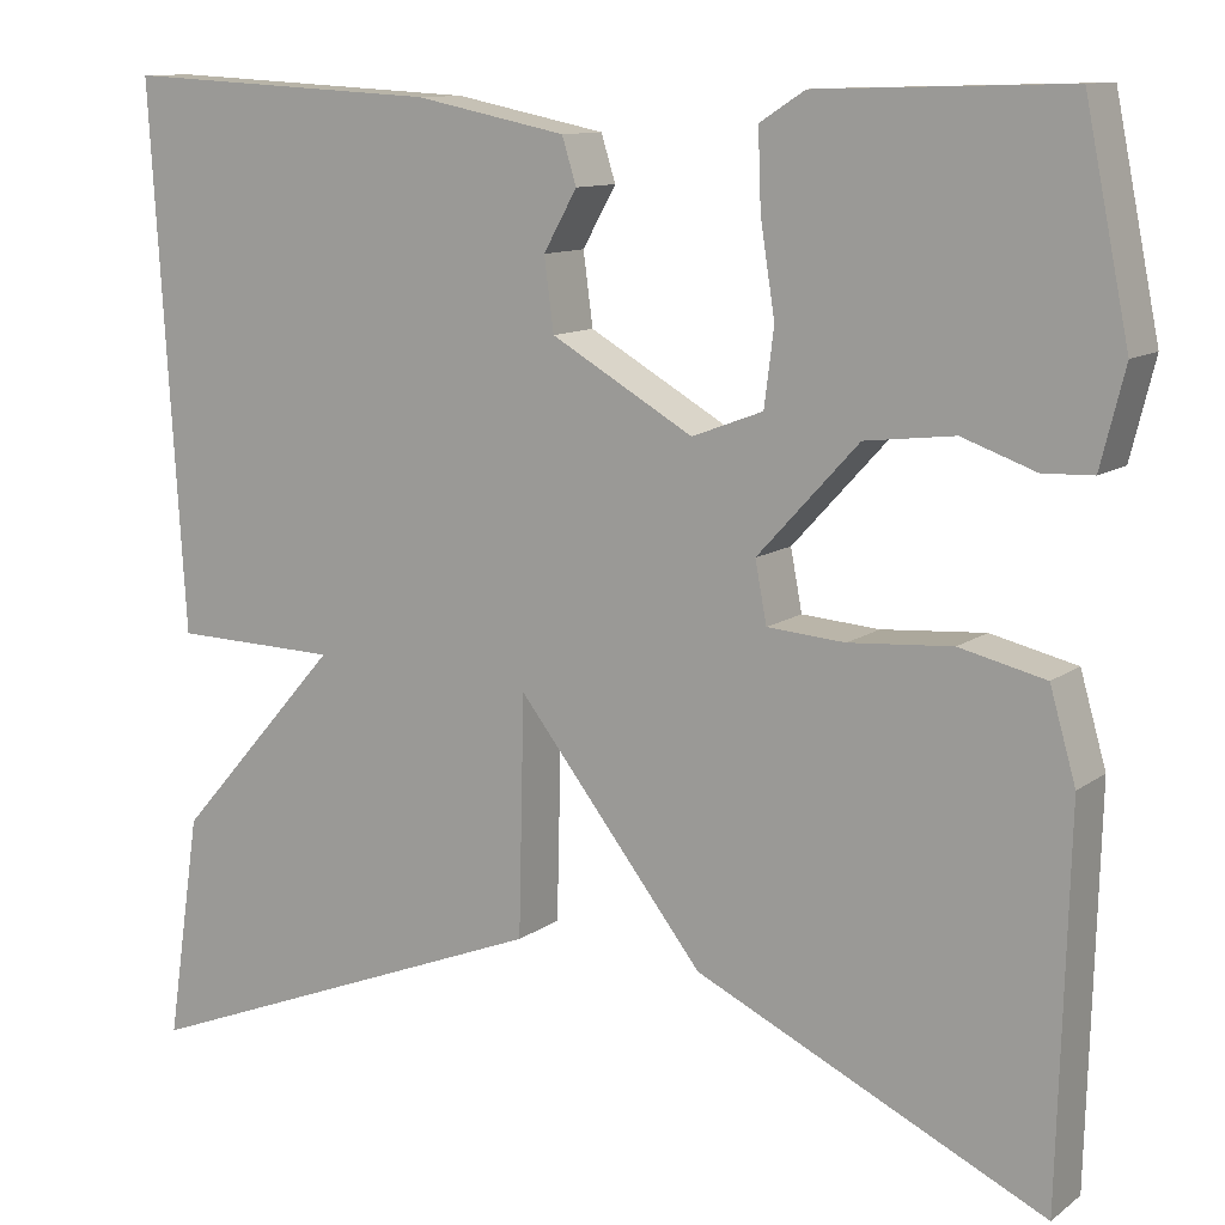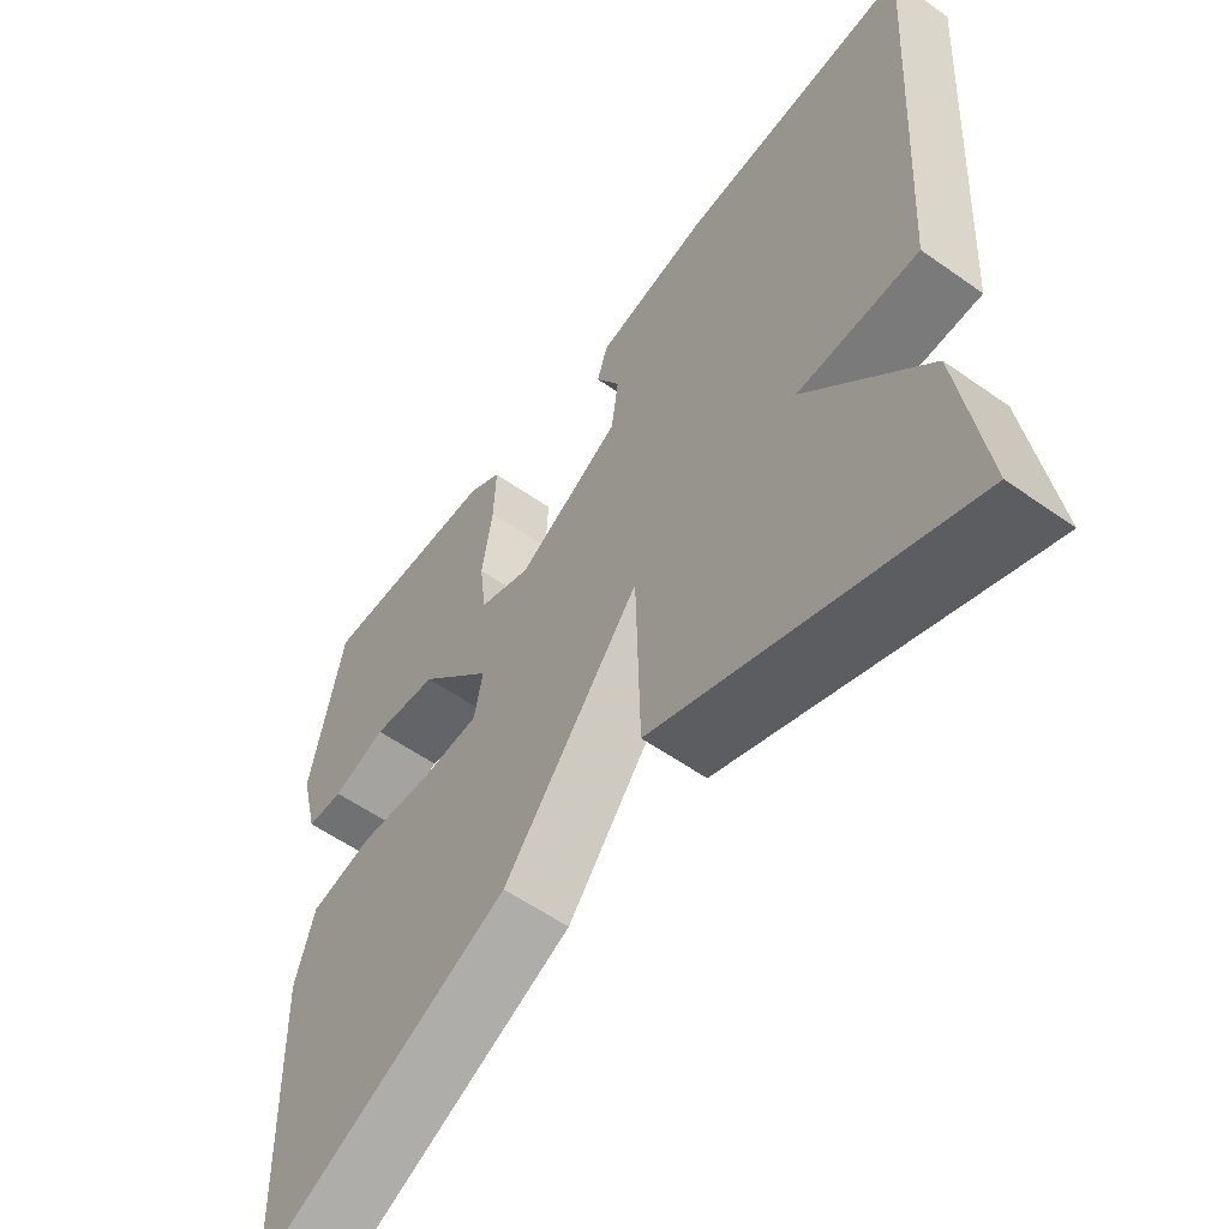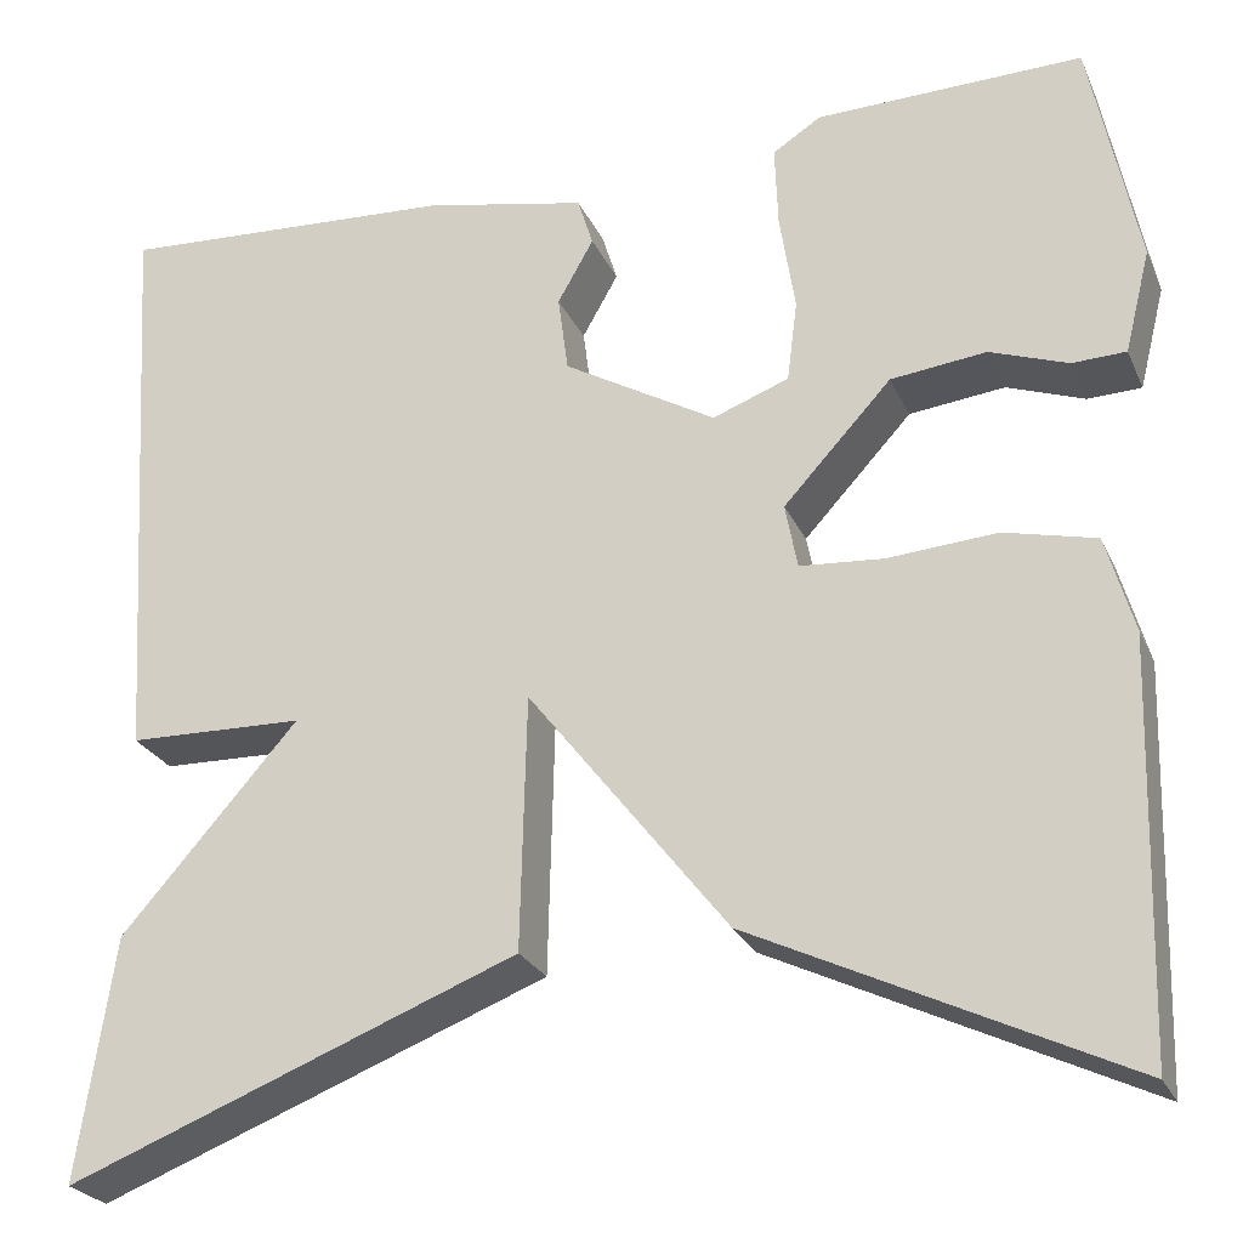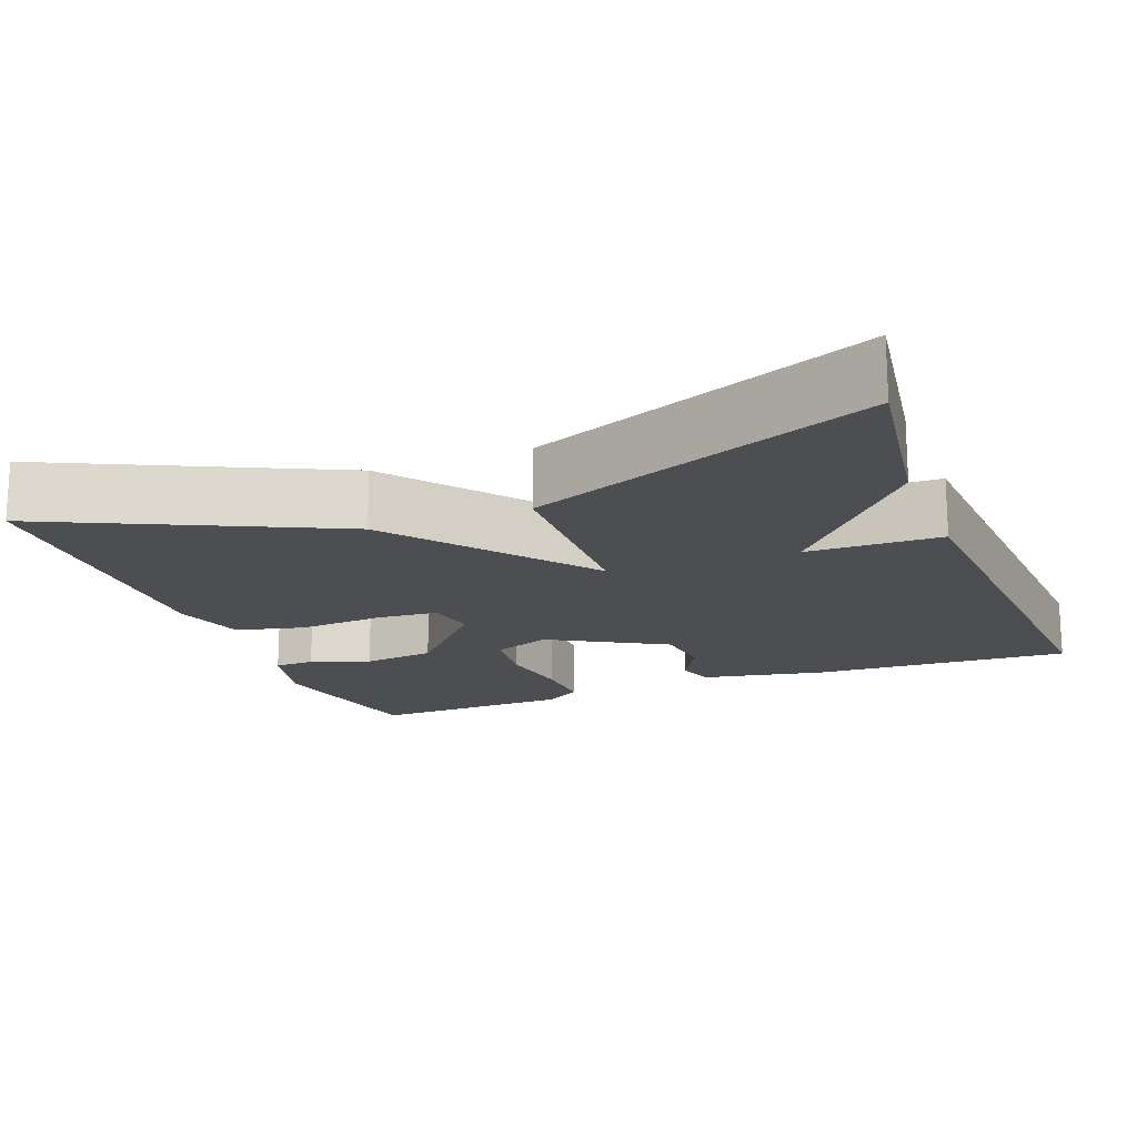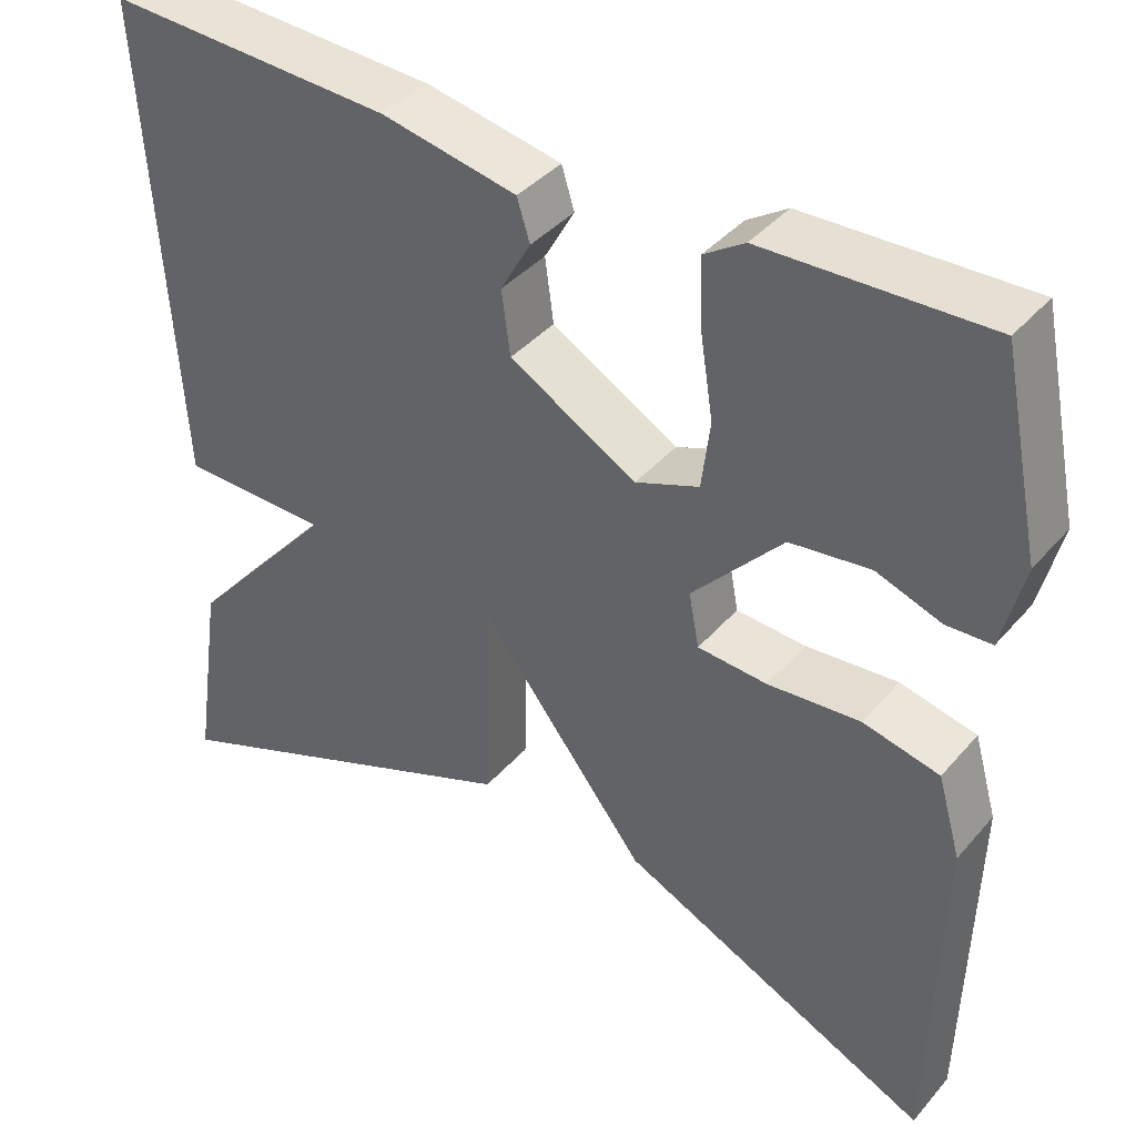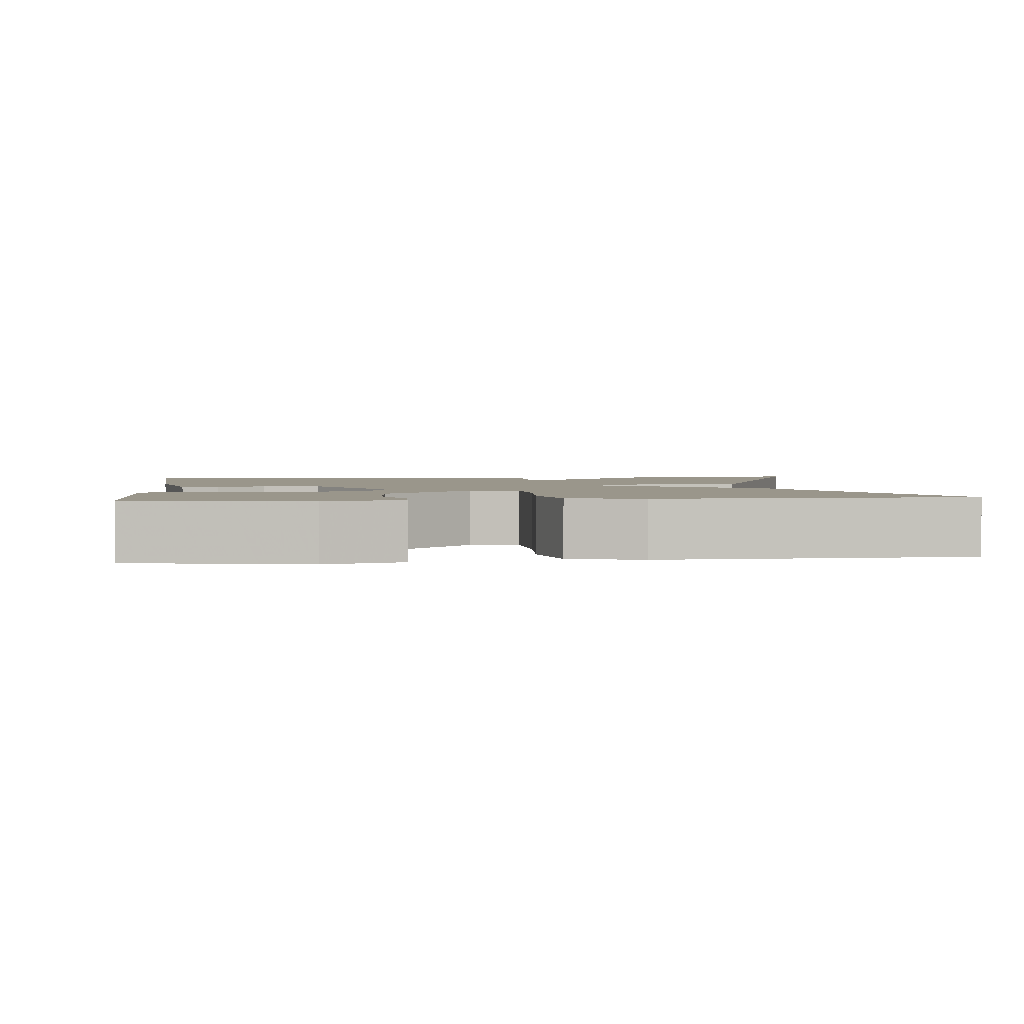
<metadata>
{"format":"obj","ext":"obj","renderer":"f3d","projection":"perspective","resolution":1024,"background":"white","views":[{"elev":11.1,"azim":30.9,"up":"+Z"},{"elev":-57.0,"azim":-126.4,"up":"+Z"},{"elev":-25.1,"azim":19.9,"up":"+Z"},{"elev":-17.1,"azim":-158.8,"up":"+Y"},{"elev":39.3,"azim":36.1,"up":"+Z"},{"elev":2.4,"azim":83.6,"up":"+Y"}]}
</metadata>
<code>
v 0.5 0.07 0.5
v 0.546 0.07 0.274
v 0.521 0.07 0.174
v 0.469 0.07 0.172
v 0.393 0.07 0.199
v 0.3 0.07 0.188
v 0.195 0.07 0.074
v 0.207 0.07 0.011
v 0.288 0.07 0.005
v 0.395 0.07 0.013
v 0.484 0.07 -0.008
v 0.511 0.07 -0.102
v 0.5 0.07 -0.5
v 0.138 0.07 -0.328
v -0.056 0.07 -0.08
v -0.062 0.07 -0.328
v -0.5 0.07 -0.5
v -0.465 0.07 -0.265
v -0.293 0.07 -0.069
v -0.465 0.07 -0.065
v -0.5 0.07 0.5
v -0.168 0.07 0.482
v -0.01 0.07 0.45
v 0.005 0.07 0.402
v -0.03 0.07 0.34
v -0.02 0.07 0.265
v 0.128 0.07 0.18
v 0.202 0.07 0.208
v 0.212 0.07 0.287
v 0.197 0.07 0.383
v 0.194 0.07 0.463
v 0.241 0.07 0.493
v 0.5 0 0.5
v 0.546 0 0.274
v 0.521 0 0.174
v 0.469 0 0.172
v 0.393 0 0.199
v 0.3 0 0.188
v 0.195 0 0.074
v 0.207 0 0.011
v 0.288 0 0.005
v 0.395 0 0.013
v 0.484 0 -0.008
v 0.511 0 -0.102
v 0.5 0 -0.5
v 0.138 0 -0.328
v -0.056 0 -0.08
v -0.062 0 -0.328
v -0.5 0 -0.5
v -0.465 0 -0.265
v -0.293 0 -0.069
v -0.465 0 -0.065
v -0.5 0 0.5
v -0.168 0 0.482
v -0.01 0 0.45
v 0.005 0 0.402
v -0.03 0 0.34
v -0.02 0 0.265
v 0.128 0 0.18
v 0.202 0 0.208
v 0.212 0 0.287
v 0.197 0 0.383
v 0.194 0 0.463
v 0.241 0 0.493
f 3 4 5
f 2 3 5
f 1 2 5
f 32 1 5
f 31 32 5
f 30 31 5
f 29 30 5
f 28 29 5 6
f 27 28 6 7
f 26 27 7 8
f 23 24 25
f 22 23 25
f 21 22 25
f 20 21 25
f 19 20 25
f 19 25 26
f 17 18 19
f 16 17 19
f 15 16 19
f 15 19 26 8
f 13 14 15
f 12 13 15
f 11 12 15
f 10 11 15
f 9 10 15
f 8 9 15
f 37 36 35
f 37 35 34
f 37 34 33
f 37 33 64
f 37 64 63
f 37 63 62
f 37 62 61
f 38 37 61 60
f 39 38 60 59
f 40 39 59 58
f 57 56 55
f 57 55 54
f 57 54 53
f 57 53 52
f 57 52 51
f 58 57 51
f 51 50 49
f 51 49 48
f 51 48 47
f 40 58 51 47
f 47 46 45
f 47 45 44
f 47 44 43
f 47 43 42
f 47 42 41
f 47 41 40
f 1 33 34 2
f 2 34 35 3
f 3 35 36 4
f 4 36 37 5
f 5 37 38 6
f 6 38 39 7
f 7 39 40 8
f 8 40 41 9
f 9 41 42 10
f 10 42 43 11
f 11 43 44 12
f 12 44 45 13
f 13 45 46 14
f 14 46 47 15
f 15 47 48 16
f 16 48 49 17
f 17 49 50 18
f 18 50 51 19
f 19 51 52 20
f 20 52 53 21
f 21 53 54 22
f 22 54 55 23
f 23 55 56 24
f 24 56 57 25
f 25 57 58 26
f 26 58 59 27
f 27 59 60 28
f 28 60 61 29
f 29 61 62 30
f 30 62 63 31
f 31 63 64 32
f 32 64 33 1

</code>
